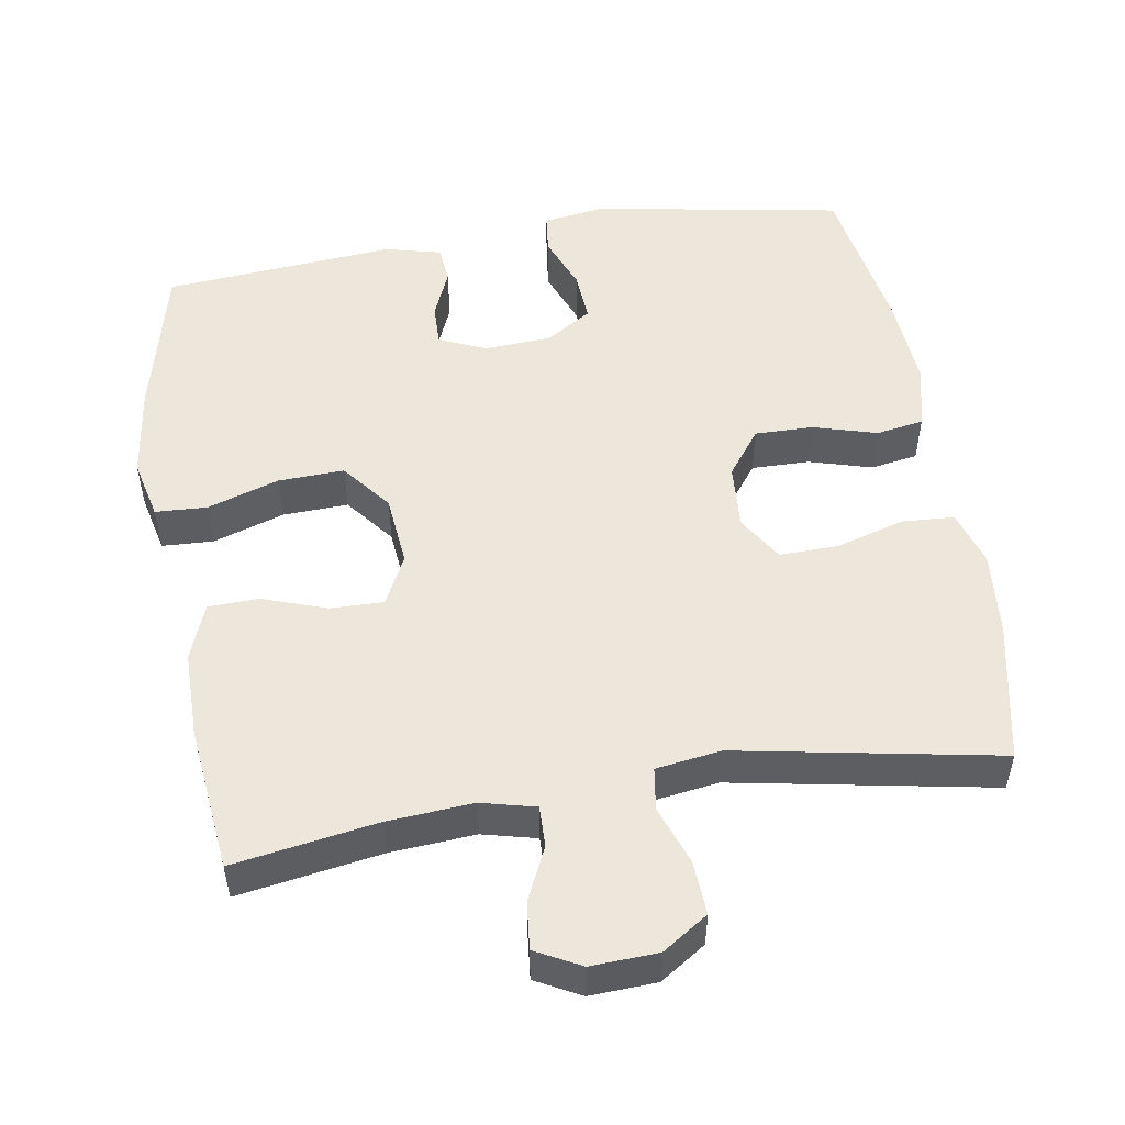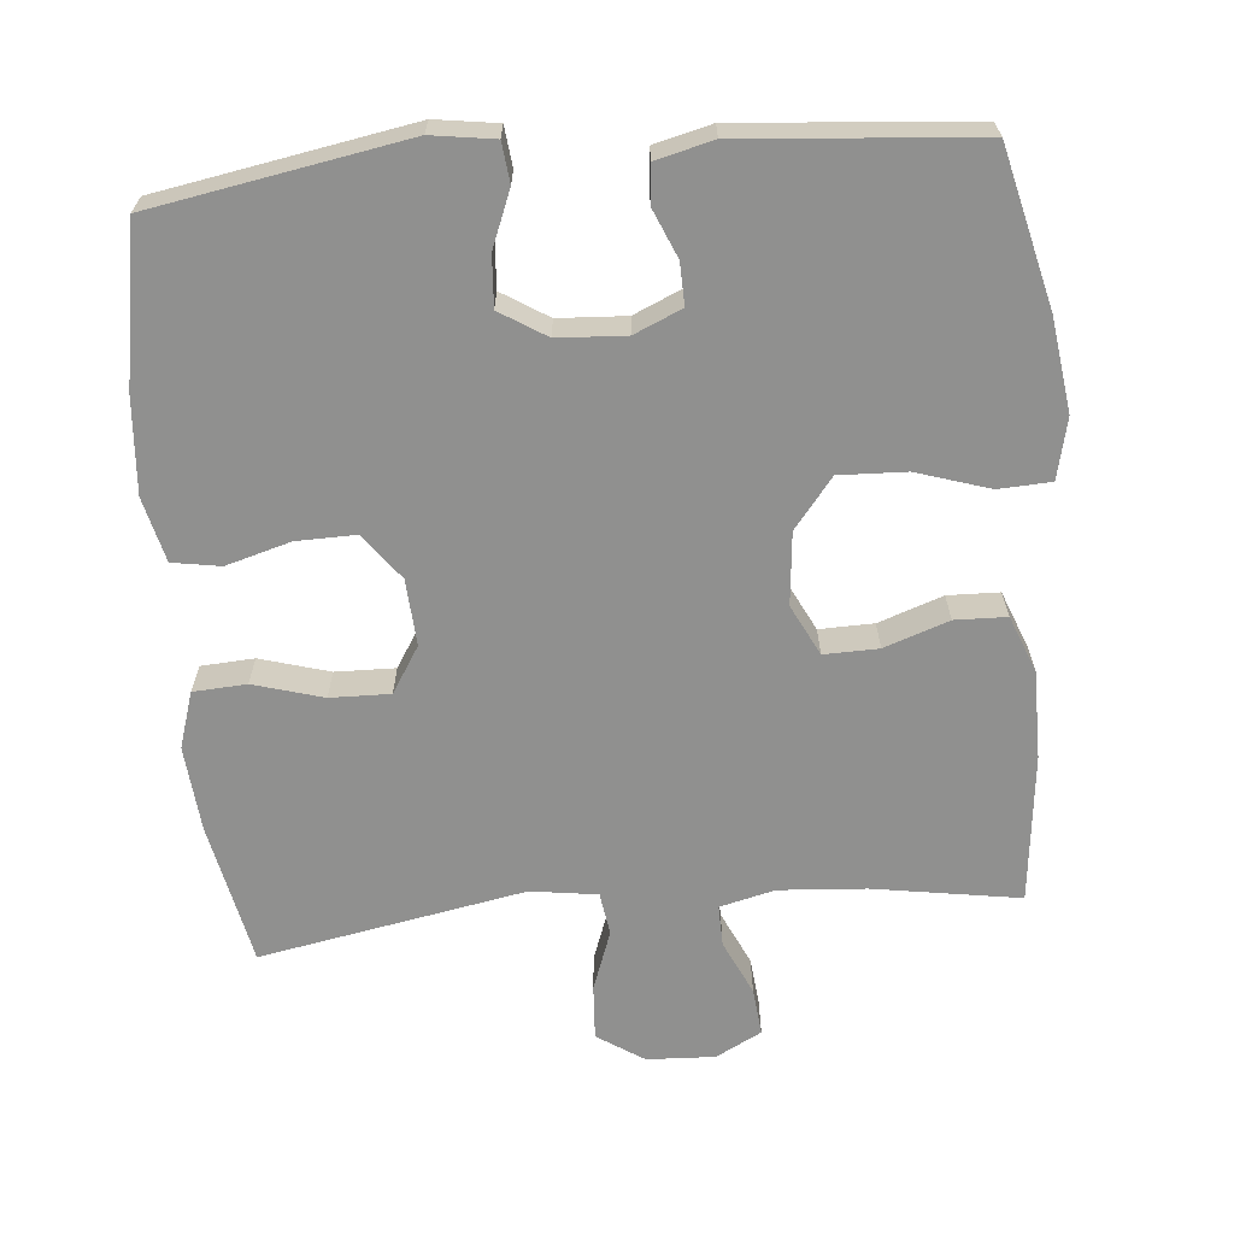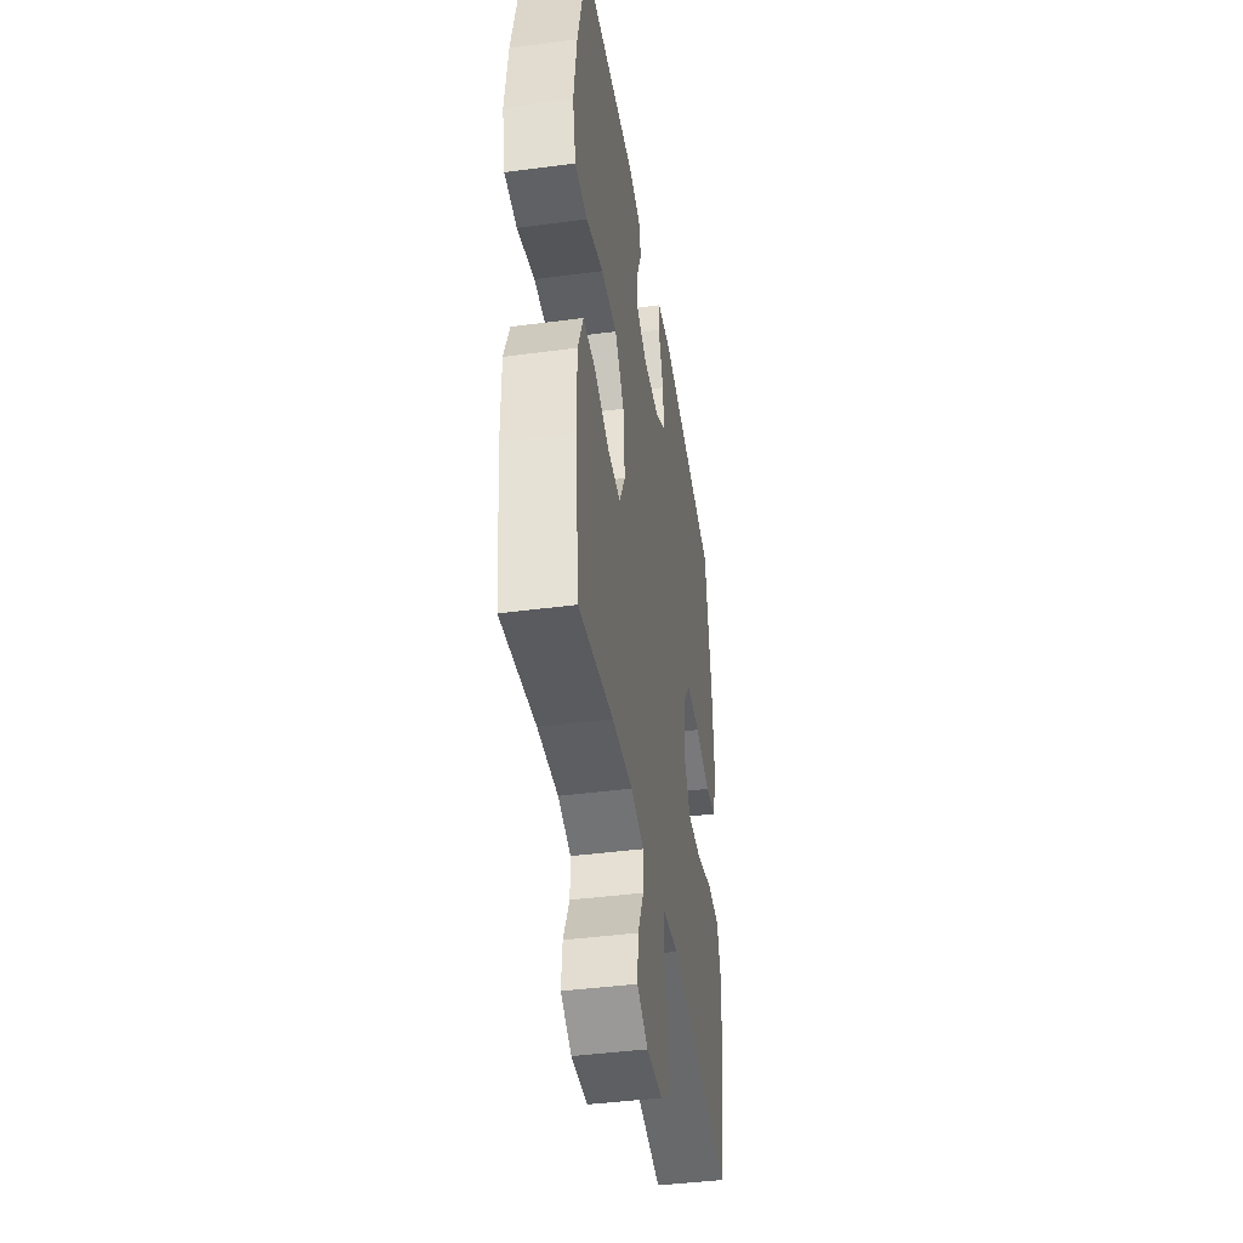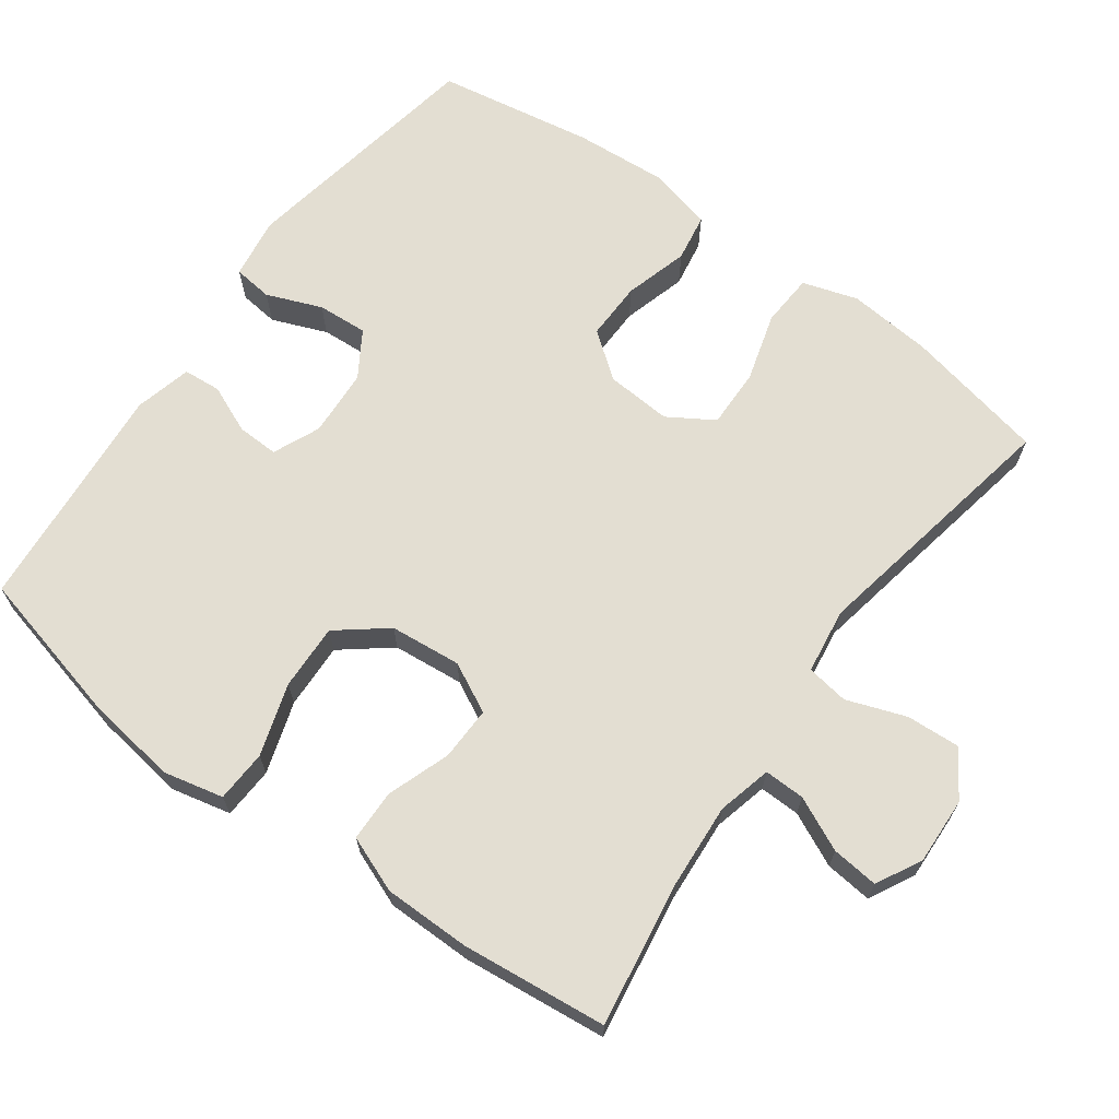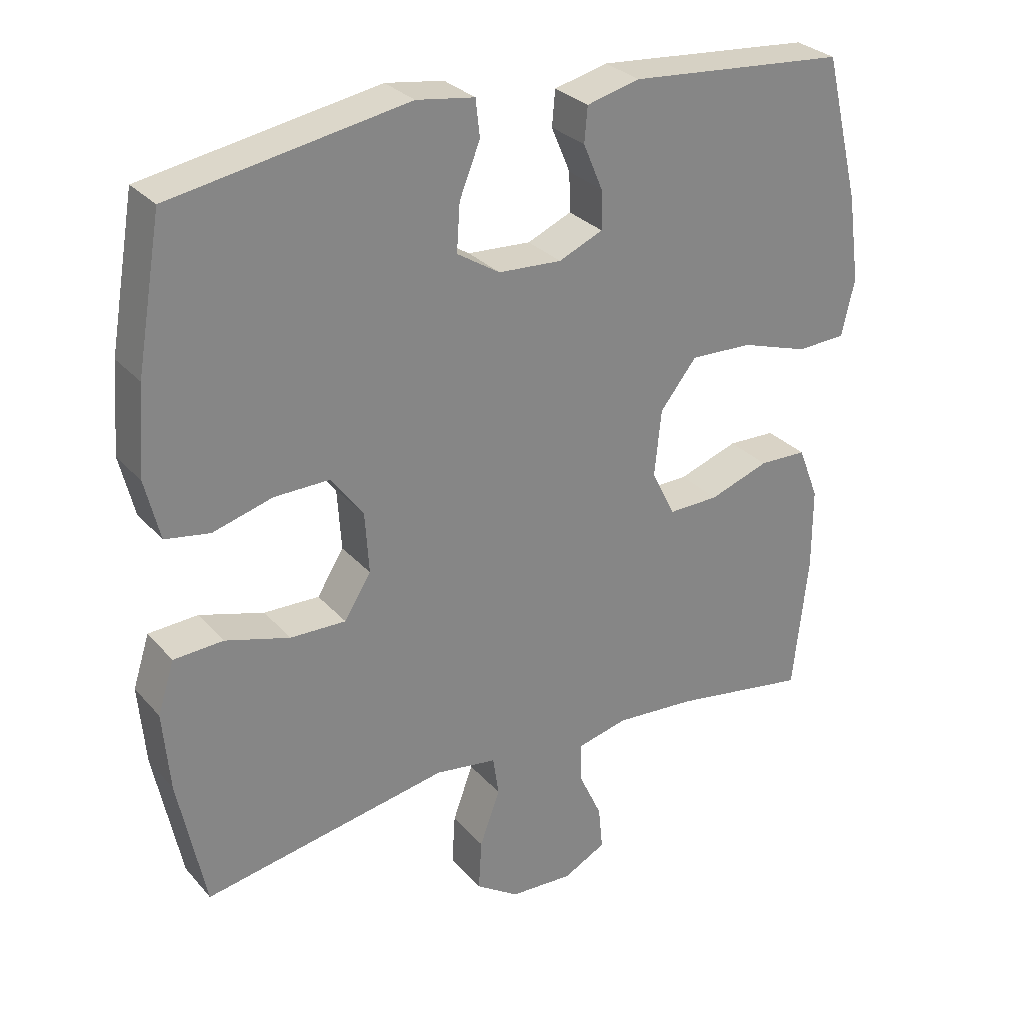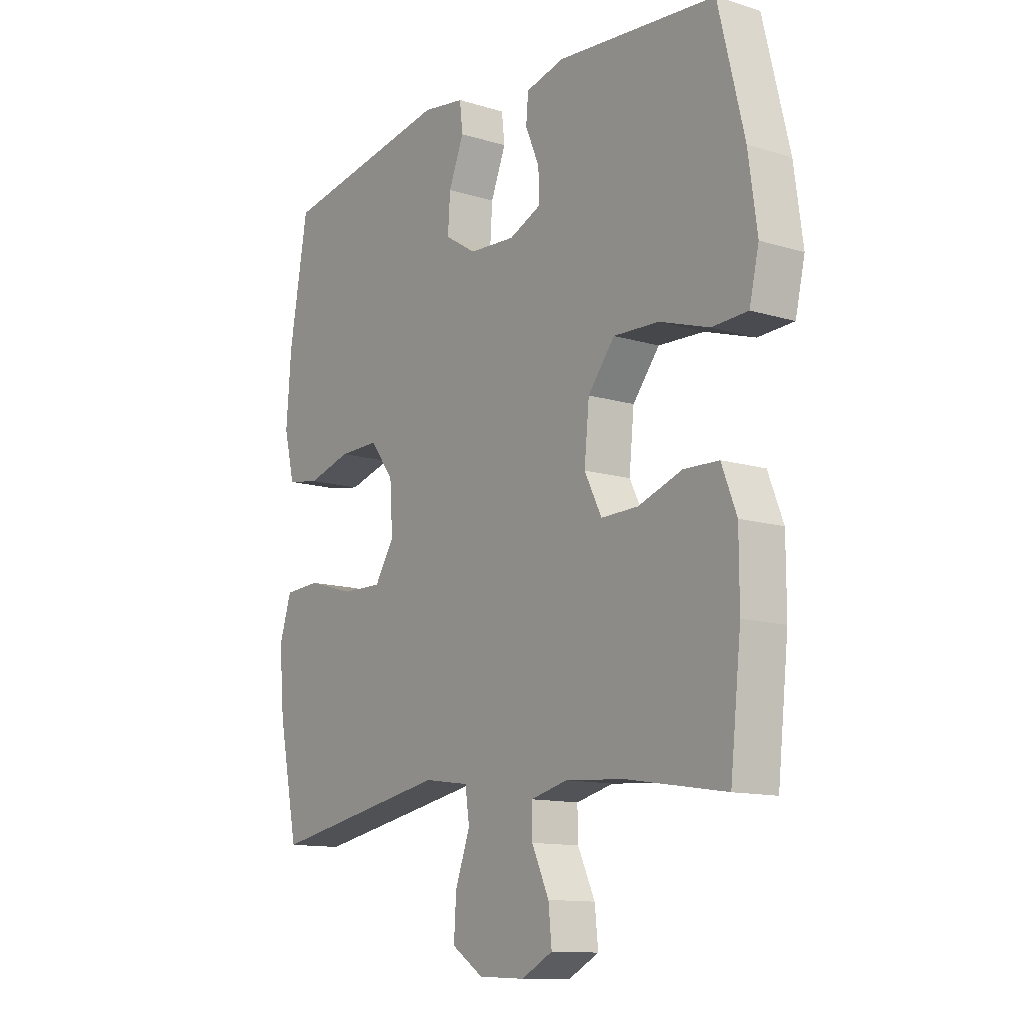
<metadata>
{"format":"obj","ext":"obj","renderer":"f3d","projection":"perspective","resolution":1024,"background":"white","views":[{"elev":52.1,"azim":170.7,"up":"+Y"},{"elev":-65.6,"azim":5.1,"up":"+Y"},{"elev":-42.4,"azim":99.0,"up":"+Z"},{"elev":67.5,"azim":126.1,"up":"+Y"},{"elev":28.9,"azim":-32.6,"up":"+Z"},{"elev":-12.3,"azim":54.2,"up":"+Z"}]}
</metadata>
<code>
o path1564
v 0.18 0.0375 0.5397
v 0.1012 0.0375 0.5201
v 0.0966 0.0375 0.4681
v 0.1249 0.0375 0.4013
v 0.1265 0.0375 0.3436
v 0.06119 0.0375 0.3151
v -0.03227 0.0375 0.3205
v -0.09569 0.0375 0.3603
v -0.09093 0.0375 0.4301
v -0.06035 0.0375 0.5066
v -0.06645 0.0375 0.5611
v -0.1522 0.0375 0.5737
v -0.4998 0.0375 0.5128
v -0.5372 0.0375 0.296
v -0.5472 0.0375 0.165
v -0.5256 0.0375 0.07671
v -0.4596 0.0375 0.06574
v -0.3709 0.0375 0.091
v -0.2897 0.0375 0.09248
v -0.2421 0.0375 0.02944
v -0.2361 0.0375 -0.06154
v -0.2756 0.0375 -0.1246
v -0.3576 0.0375 -0.1227
v -0.453 0.0375 -0.09506
v -0.5258 0.0375 -0.09948
v -0.5503 0.0375 -0.1761
v -0.54 0.0375 -0.2933
v -0.4998 0.0375 -0.4891
v -0.1362 0.0375 -0.4218
v -0.04526 0.0375 -0.4348
v -0.03657 0.0375 -0.4933
v -0.0664 0.0375 -0.5755
v -0.07097 0.0375 -0.6504
v -0.007083 0.0375 -0.6924
v 0.0862 0.0375 -0.6967
v 0.1492 0.0375 -0.6637
v 0.1426 0.0375 -0.5984
v 0.1078 0.0375 -0.5237
v 0.1067 0.0375 -0.4671
v 0.1821 0.0375 -0.4485
v 0.3012 0.0375 -0.457
v 0.5019 0.0375 -0.4891
v 0.524 0.0375 -0.2861
v 0.5239 0.0375 -0.1652
v 0.4935 0.0375 -0.08735
v 0.4226 0.0375 -0.08538
v 0.3342 0.0375 -0.1162
v 0.2595 0.0375 -0.1179
v 0.2247 0.0375 -0.04879
v 0.2346 0.0375 0.05033
v 0.2887 0.0375 0.1183
v 0.3806 0.0375 0.1149
v 0.4805 0.0375 0.083
v 0.5527 0.0375 0.08663
v 0.5719 0.0375 0.1699
v 0.5542 0.0375 0.2982
v 0.5019 0.0375 0.5128
v 0.18 -0.0375 0.5397
v 0.1012 -0.0375 0.5201
v 0.0966 -0.0375 0.4681
v 0.1249 -0.0375 0.4013
v 0.1265 -0.0375 0.3436
v 0.06119 -0.0375 0.3151
v -0.03227 -0.0375 0.3205
v -0.09569 -0.0375 0.3603
v -0.09093 -0.0375 0.4301
v -0.06035 -0.0375 0.5066
v -0.06645 -0.0375 0.5611
v -0.1522 -0.0375 0.5737
v -0.4998 -0.0375 0.5128
v -0.5372 -0.0375 0.296
v -0.5472 -0.0375 0.165
v -0.5256 -0.0375 0.07671
v -0.4596 -0.0375 0.06574
v -0.3709 -0.0375 0.091
v -0.2897 -0.0375 0.09248
v -0.2421 -0.0375 0.02944
v -0.2361 -0.0375 -0.06154
v -0.2756 -0.0375 -0.1246
v -0.3576 -0.0375 -0.1227
v -0.453 -0.0375 -0.09506
v -0.5258 -0.0375 -0.09948
v -0.5503 -0.0375 -0.1761
v -0.54 -0.0375 -0.2933
v -0.4998 -0.0375 -0.4891
v -0.1362 -0.0375 -0.4218
v -0.04526 -0.0375 -0.4348
v -0.03657 -0.0375 -0.4933
v -0.0664 -0.0375 -0.5755
v -0.07097 -0.0375 -0.6504
v -0.007083 -0.0375 -0.6924
v 0.0862 -0.0375 -0.6967
v 0.1492 -0.0375 -0.6637
v 0.1426 -0.0375 -0.5984
v 0.1078 -0.0375 -0.5237
v 0.1067 -0.0375 -0.4671
v 0.1821 -0.0375 -0.4485
v 0.3012 -0.0375 -0.457
v 0.5019 -0.0375 -0.4891
v 0.524 -0.0375 -0.2861
v 0.5239 -0.0375 -0.1652
v 0.4935 -0.0375 -0.08735
v 0.4226 -0.0375 -0.08538
v 0.3342 -0.0375 -0.1162
v 0.2595 -0.0375 -0.1179
v 0.2247 -0.0375 -0.04879
v 0.2346 -0.0375 0.05033
v 0.2887 -0.0375 0.1183
v 0.3806 -0.0375 0.1149
v 0.4805 -0.0375 0.083
v 0.5527 -0.0375 0.08663
v 0.5719 -0.0375 0.1699
v 0.5542 -0.0375 0.2982
v 0.5019 -0.0375 0.5128
v 0.5527 0.0375 0.08663
v 0.5527 0.0375 0.08663
v 0.5719 0.0375 0.1699
v 0.5542 0.0375 0.2982
v 0.4805 0.0375 0.083
v 0.524 0.0375 -0.2861
v 0.5239 0.0375 -0.1652
v 0.4935 0.0375 -0.08735
v 0.4935 0.0375 -0.08735
v 0.5019 0.0375 -0.4891
v 0.5019 0.0375 -0.4891
v 0.5019 0.0375 0.5128
v 0.5019 0.0375 0.5128
v 0.4226 0.0375 -0.08538
v 0.3806 0.0375 0.1149
v 0.3342 0.0375 -0.1162
v 0.3012 0.0375 -0.457
v 0.2887 0.0375 0.1183
v 0.2595 0.0375 -0.1179
v 0.2595 0.0375 -0.1179
v 0.1821 0.0375 -0.4485
v 0.18 0.0375 0.5397
v 0.2346 0.0375 0.05033
v 0.2247 0.0375 -0.04879
v 0.1067 0.0375 -0.4671
v 0.1067 0.0375 -0.4671
v 0.1249 0.0375 0.4013
v 0.1265 0.0375 0.3436
v 0.1265 0.0375 0.3436
v 0.1012 0.0375 0.5201
v 0.1012 0.0375 0.5201
v 0.0862 0.0375 -0.6967
v 0.1492 0.0375 -0.6637
v 0.1492 0.0375 -0.6637
v 0.1426 0.0375 -0.5984
v 0.1078 0.0375 -0.5237
v 0.06119 0.0375 0.3151
v 0.0966 0.0375 0.4681
v -0.007083 0.0375 -0.6924
v -0.03227 0.0375 0.3205
v -0.07097 0.0375 -0.6504
v -0.09569 0.0375 0.3603
v -0.09569 0.0375 0.3603
v -0.0664 0.0375 -0.5755
v -0.03657 0.0375 -0.4933
v -0.04526 0.0375 -0.4348
v -0.04526 0.0375 -0.4348
v -0.1362 0.0375 -0.4218
v -0.09093 0.0375 0.4301
v -0.06035 0.0375 0.5066
v -0.06645 0.0375 0.5611
v -0.06645 0.0375 0.5611
v -0.1522 0.0375 0.5737
v -0.2421 0.0375 0.02944
v -0.2361 0.0375 -0.06154
v -0.2756 0.0375 -0.1246
v -0.2897 0.0375 0.09248
v -0.3576 0.0375 -0.1227
v -0.3709 0.0375 0.091
v -0.453 0.0375 -0.09506
v -0.4596 0.0375 0.06574
v -0.4998 0.0375 -0.4891
v -0.4998 0.0375 -0.4891
v -0.5258 0.0375 -0.09948
v -0.5258 0.0375 -0.09948
v -0.5256 0.0375 0.07671
v -0.5256 0.0375 0.07671
v -0.4998 0.0375 0.5128
v -0.4998 0.0375 0.5128
v -0.5372 0.0375 0.296
v -0.54 0.0375 -0.2933
v -0.5472 0.0375 0.165
v -0.5503 0.0375 -0.1761
v 0.5527 -0.0375 0.08663
v 0.5527 -0.0375 0.08663
v 0.5719 -0.0375 0.1699
v 0.5542 -0.0375 0.2982
v 0.4805 -0.0375 0.083
v 0.524 -0.0375 -0.2861
v 0.5239 -0.0375 -0.1652
v 0.4935 -0.0375 -0.08735
v 0.4935 -0.0375 -0.08735
v 0.5019 -0.0375 -0.4891
v 0.5019 -0.0375 -0.4891
v 0.5019 -0.0375 0.5128
v 0.5019 -0.0375 0.5128
v 0.4226 -0.0375 -0.08538
v 0.3806 -0.0375 0.1149
v 0.3342 -0.0375 -0.1162
v 0.3012 -0.0375 -0.457
v 0.2887 -0.0375 0.1183
v 0.2595 -0.0375 -0.1179
v 0.2595 -0.0375 -0.1179
v 0.1821 -0.0375 -0.4485
v 0.18 -0.0375 0.5397
v 0.2346 -0.0375 0.05033
v 0.2247 -0.0375 -0.04879
v 0.1067 -0.0375 -0.4671
v 0.1067 -0.0375 -0.4671
v 0.1249 -0.0375 0.4013
v 0.1265 -0.0375 0.3436
v 0.1265 -0.0375 0.3436
v 0.1012 -0.0375 0.5201
v 0.1012 -0.0375 0.5201
v 0.0862 -0.0375 -0.6967
v 0.1492 -0.0375 -0.6637
v 0.1492 -0.0375 -0.6637
v 0.1426 -0.0375 -0.5984
v 0.1078 -0.0375 -0.5237
v 0.06119 -0.0375 0.3151
v 0.0966 -0.0375 0.4681
v -0.007083 -0.0375 -0.6924
v -0.03227 -0.0375 0.3205
v -0.07097 -0.0375 -0.6504
v -0.09569 -0.0375 0.3603
v -0.09569 -0.0375 0.3603
v -0.0664 -0.0375 -0.5755
v -0.03657 -0.0375 -0.4933
v -0.04526 -0.0375 -0.4348
v -0.04526 -0.0375 -0.4348
v -0.1362 -0.0375 -0.4218
v -0.09093 -0.0375 0.4301
v -0.06035 -0.0375 0.5066
v -0.06645 -0.0375 0.5611
v -0.06645 -0.0375 0.5611
v -0.1522 -0.0375 0.5737
v -0.2421 -0.0375 0.02944
v -0.2361 -0.0375 -0.06154
v -0.2756 -0.0375 -0.1246
v -0.2897 -0.0375 0.09248
v -0.3576 -0.0375 -0.1227
v -0.3709 -0.0375 0.091
v -0.453 -0.0375 -0.09506
v -0.4596 -0.0375 0.06574
v -0.4998 -0.0375 -0.4891
v -0.4998 -0.0375 -0.4891
v -0.5258 -0.0375 -0.09948
v -0.5258 -0.0375 -0.09948
v -0.5256 -0.0375 0.07671
v -0.5256 -0.0375 0.07671
v -0.4998 -0.0375 0.5128
v -0.4998 -0.0375 0.5128
v -0.5372 -0.0375 0.296
v -0.54 -0.0375 -0.2933
v -0.5472 -0.0375 0.165
v -0.5503 -0.0375 -0.1761
f 206 204 203
f 212 206 233
f 235 245 258
f 241 227 244
f 226 222 223
f 204 206 208
f 232 212 233
f 224 205 215
f 233 211 242
f 242 211 241
f 249 235 258
f 205 202 191
f 193 203 204
f 260 245 247
f 222 219 220
f 240 237 238
f 228 226 231
f 210 205 224
f 190 192 188
f 257 244 229
f 246 244 257
f 211 210 241
f 227 210 224
f 223 212 232
f 248 259 253
f 219 222 226
f 205 191 215
f 257 229 255
f 208 206 212
f 201 194 195
f 233 206 211
f 194 203 193
f 191 202 190
f 231 223 232
f 209 214 199
f 193 204 197
f 241 210 227
f 199 215 191
f 229 236 255
f 215 199 214
f 246 259 248
f 203 194 201
f 244 227 229
f 214 209 225
f 240 236 237
f 235 243 245
f 258 245 260
f 235 242 243
f 255 236 240
f 202 192 190
f 259 246 257
f 233 242 235
f 260 247 251
f 225 209 217
f 226 223 231
f 116 55 112 189
f 55 56 113 112
f 53 54 111 110
f 43 44 101 100
f 44 123 196 101
f 125 43 100 198
f 56 127 200 113
f 45 46 103 102
f 52 53 110 109
f 46 47 104 103
f 41 42 99 98
f 51 52 109 108
f 47 134 207 104
f 40 41 98 97
f 57 1 58 114
f 50 51 108 107
f 48 49 106 105
f 49 50 107 106
f 140 40 97 213
f 4 143 216 61
f 1 145 218 58
f 35 148 221 92
f 36 37 94 93
f 37 38 95 94
f 5 6 63 62
f 3 4 61 60
f 2 3 60 59
f 38 39 96 95
f 34 35 92 91
f 6 7 64 63
f 33 34 91 90
f 7 157 230 64
f 32 33 90 89
f 31 32 89 88
f 161 31 88 234
f 29 30 87 86
f 9 10 67 66
f 10 166 239 67
f 11 12 69 68
f 8 9 66 65
f 20 21 78 77
f 21 22 79 78
f 19 20 77 76
f 22 23 80 79
f 18 19 76 75
f 23 24 81 80
f 17 18 75 74
f 177 29 86 250
f 24 179 252 81
f 181 17 74 254
f 12 183 256 69
f 13 14 71 70
f 27 28 85 84
f 15 16 73 72
f 14 15 72 71
f 26 27 84 83
f 25 26 83 82
f 133 130 131
f 139 160 133
f 162 185 172
f 168 171 154
f 153 150 149
f 131 135 133
f 159 160 139
f 151 142 132
f 160 169 138
f 169 168 138
f 176 185 162
f 132 118 129
f 120 131 130
f 187 174 172
f 149 147 146
f 167 165 164
f 155 158 153
f 137 151 132
f 117 115 119
f 184 156 171
f 173 184 171
f 138 168 137
f 154 151 137
f 150 159 139
f 175 180 186
f 146 153 149
f 132 142 118
f 184 182 156
f 135 139 133
f 128 122 121
f 160 138 133
f 121 120 130
f 118 117 129
f 158 159 150
f 136 126 141
f 120 124 131
f 168 154 137
f 126 118 142
f 156 182 163
f 142 141 126
f 173 175 186
f 130 128 121
f 171 156 154
f 141 152 136
f 167 164 163
f 162 172 170
f 185 187 172
f 162 170 169
f 182 167 163
f 129 117 119
f 186 184 173
f 160 162 169
f 187 178 174
f 152 144 136
f 153 158 150

</code>
